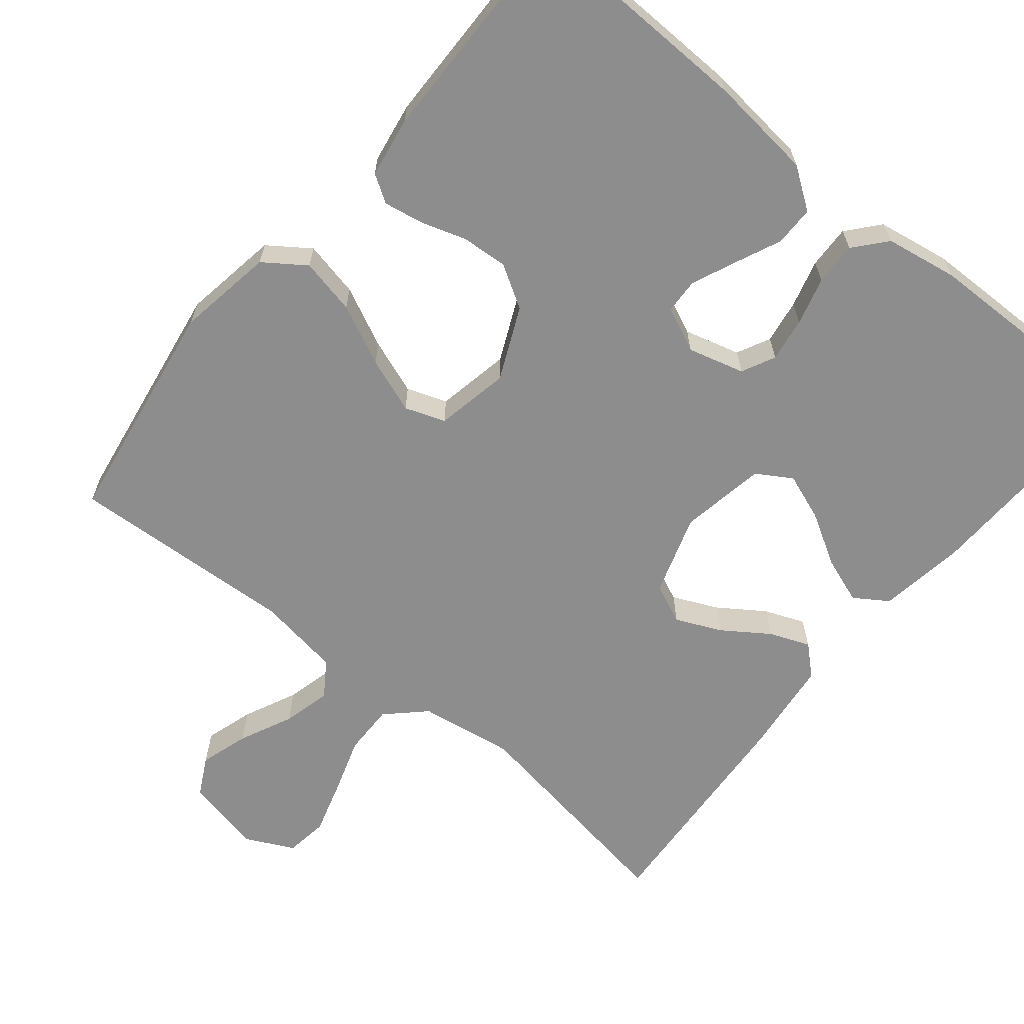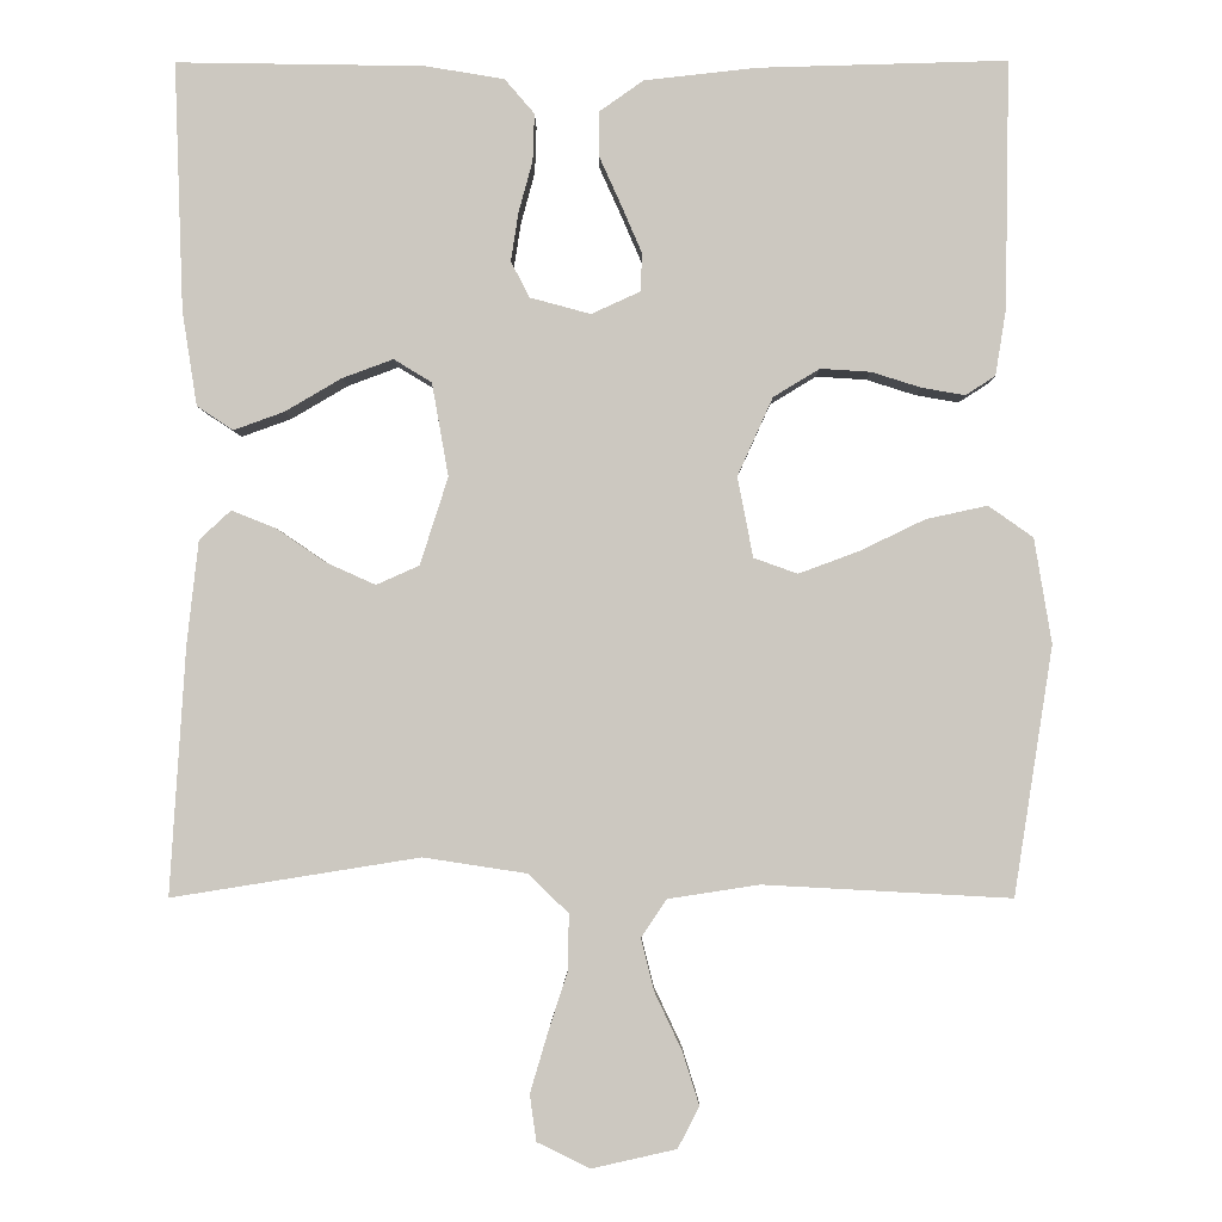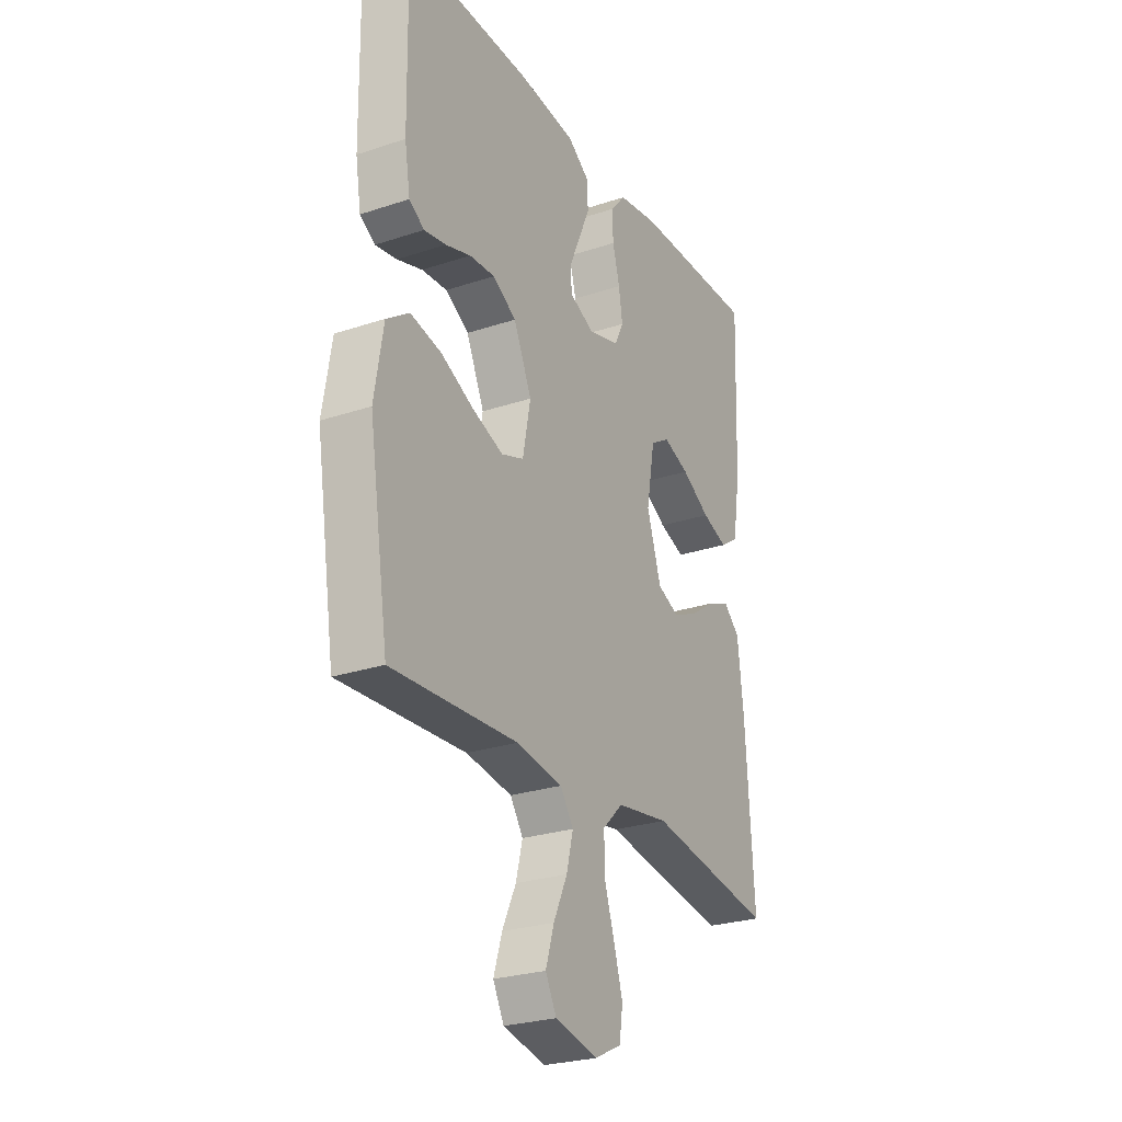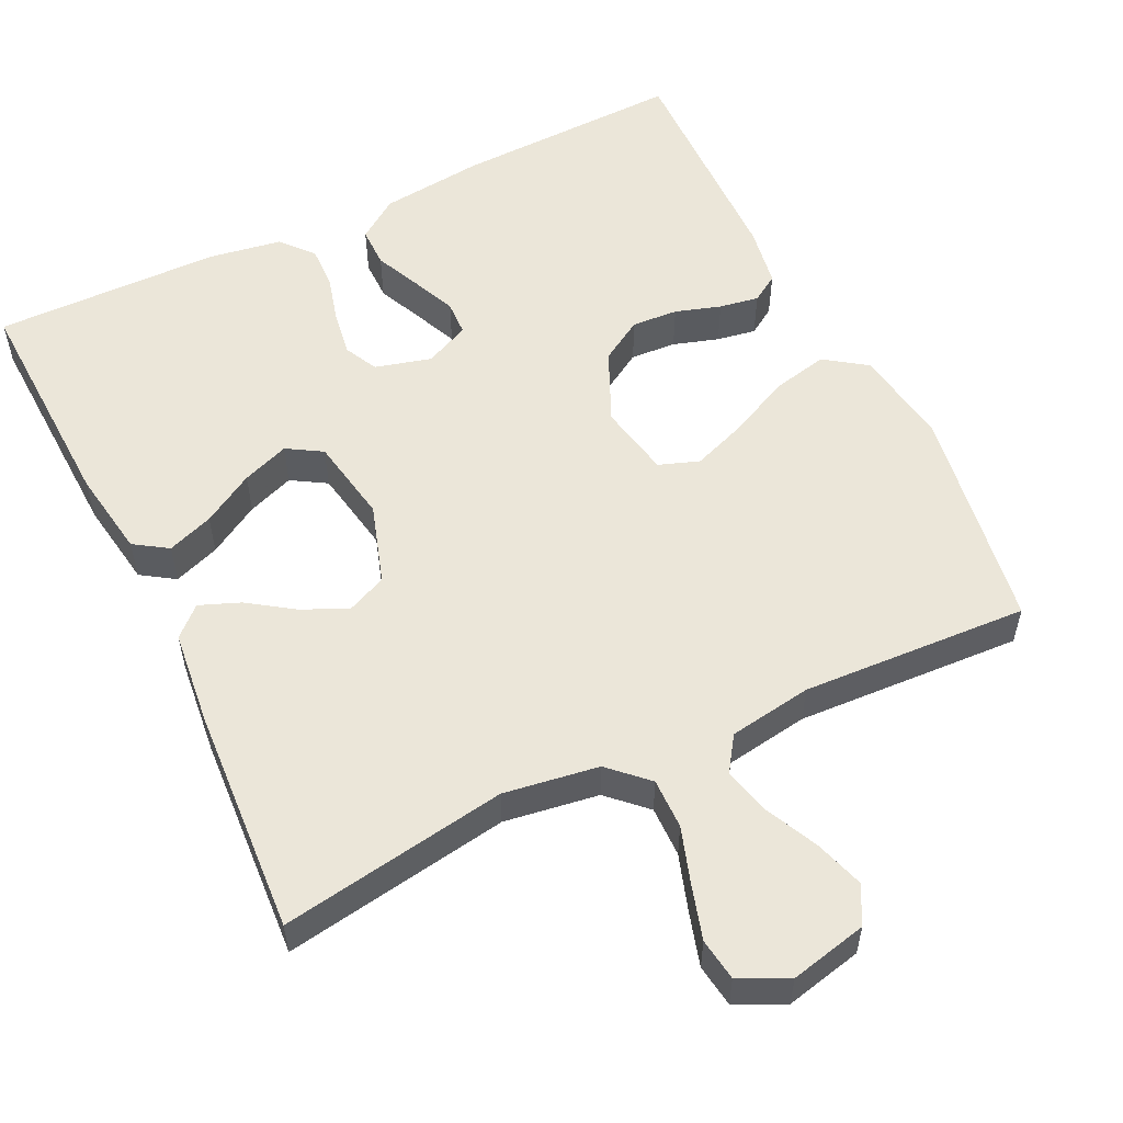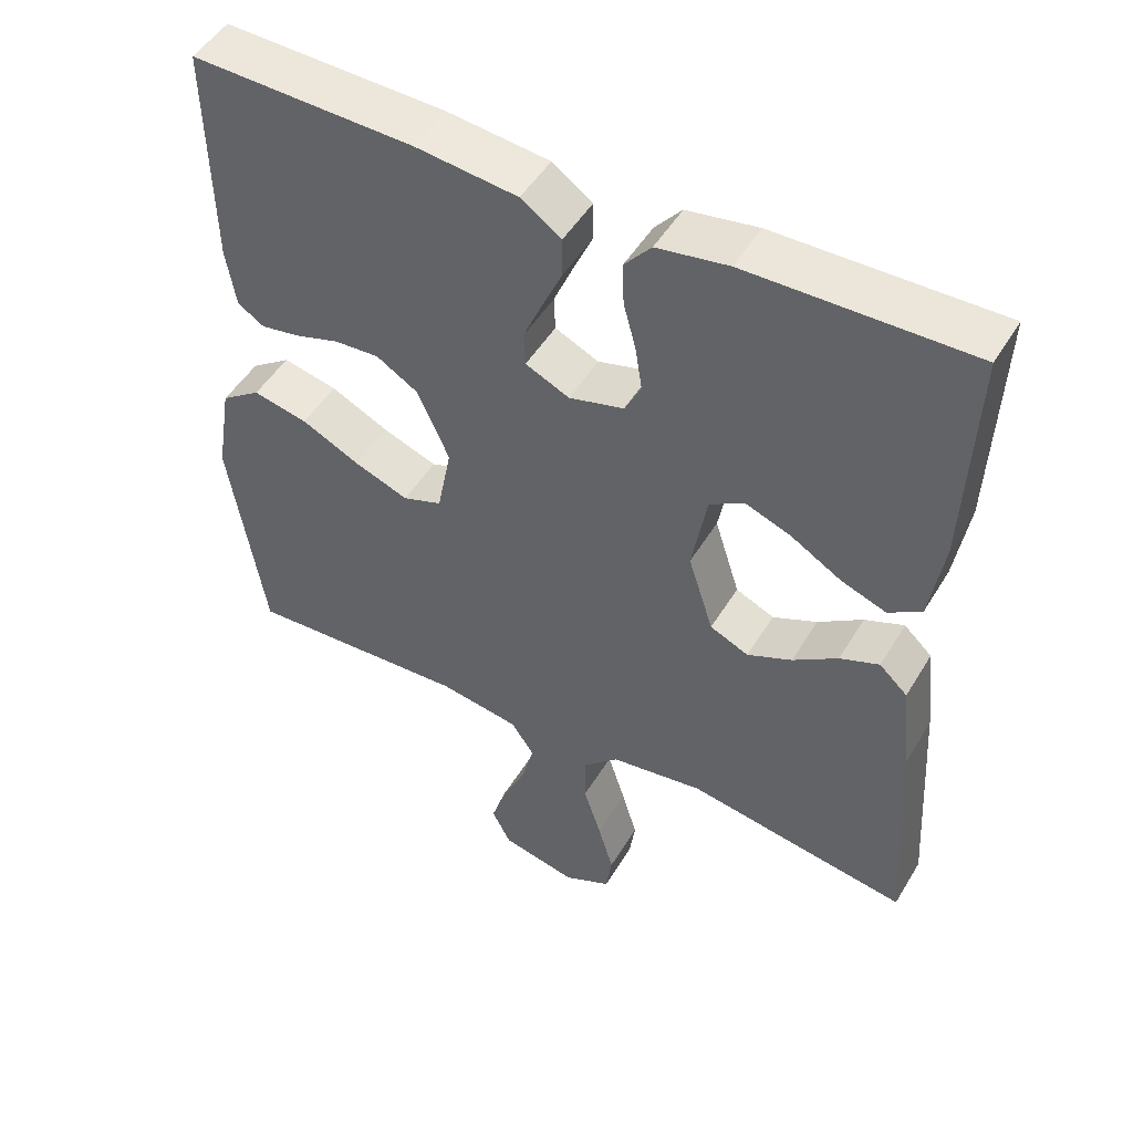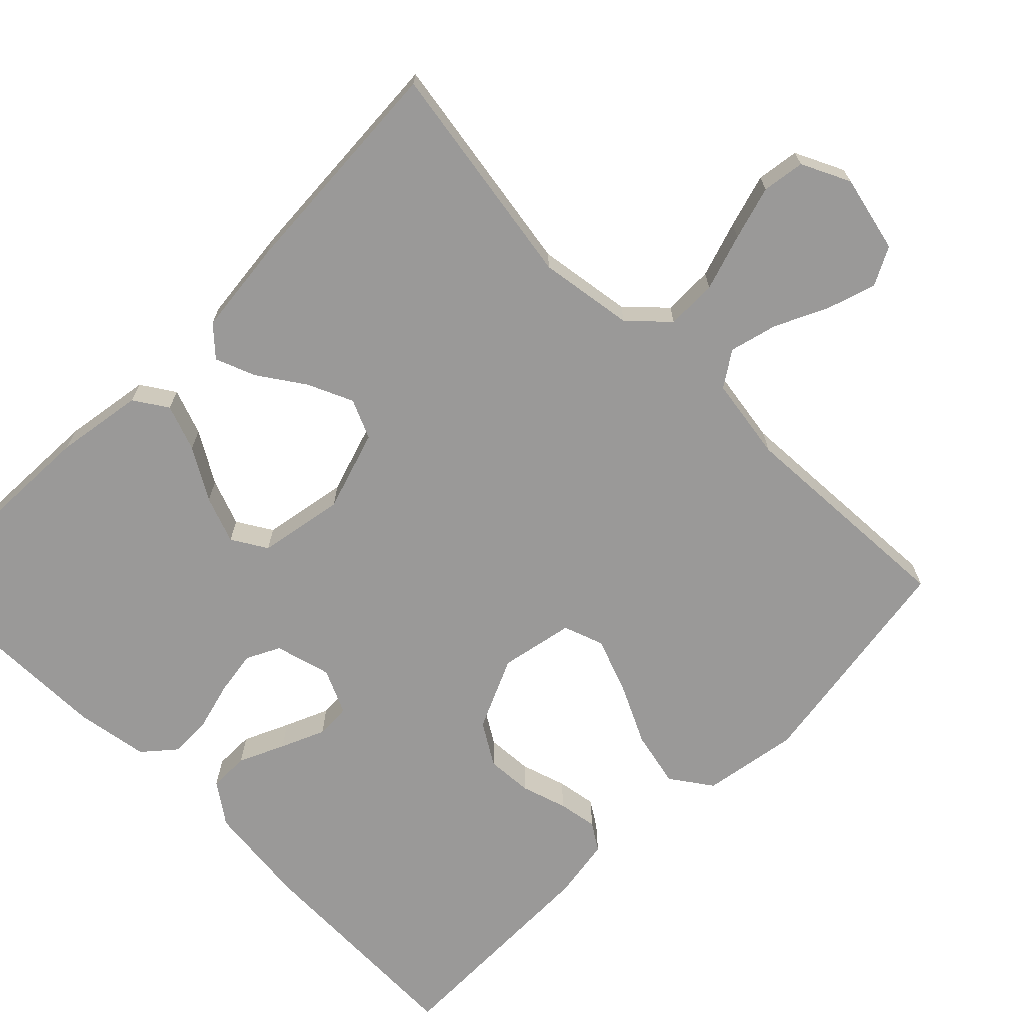
<metadata>
{"format":"obj","ext":"obj","renderer":"f3d","projection":"perspective","resolution":1024,"background":"white","views":[{"elev":-64.7,"azim":-39.2,"up":"+Y"},{"elev":-2.8,"azim":-179.5,"up":"+Z"},{"elev":-26.2,"azim":-62.2,"up":"+Z"},{"elev":55.4,"azim":154.1,"up":"+Y"},{"elev":49.3,"azim":30.0,"up":"+Z"},{"elev":-69.1,"azim":135.0,"up":"+Y"}]}
</metadata>
<code>
v -0.5 0.07 0.5
v -0.2 0.07 0.492
v -0.063 0.07 0.477
v -0.009 0.07 0.439
v -0.009 0.07 0.386
v -0.036 0.07 0.326
v -0.061 0.07 0.268
v -0.059 0.07 0.222
v 0 0.07 0.195
v 0.074 0.07 0.215
v 0.096 0.07 0.259
v 0.087 0.07 0.317
v 0.07 0.07 0.38
v 0.068 0.07 0.437
v 0.104 0.07 0.479
v 0.2 0.07 0.495
v 0.5 0.07 0.5
v 0.489 0.07 0.2
v 0.471 0.07 0.085
v 0.427 0.07 0.056
v 0.366 0.07 0.078
v 0.298 0.07 0.118
v 0.236 0.07 0.141
v 0.19 0.07 0.113
v 0.17 0.07 0
v 0.204 0.07 -0.106
v 0.256 0.07 -0.129
v 0.316 0.07 -0.102
v 0.376 0.07 -0.061
v 0.429 0.07 -0.04
v 0.467 0.07 -0.075
v 0.481 0.07 -0.2
v 0.5 0.07 -0.5
v 0.2 0.07 -0.452
v 0.075 0.07 -0.471
v 0.026 0.07 -0.518
v 0.027 0.07 -0.585
v 0.051 0.07 -0.659
v 0.072 0.07 -0.73
v 0.064 0.07 -0.786
v 0 0.07 -0.817
v -0.102 0.07 -0.794
v -0.128 0.07 -0.744
v -0.108 0.07 -0.68
v -0.075 0.07 -0.61
v -0.059 0.07 -0.547
v -0.09 0.07 -0.501
v -0.2 0.07 -0.484
v -0.5 0.07 -0.5
v -0.547 0.07 -0.2
v -0.526 0.07 -0.073
v -0.472 0.07 -0.035
v -0.398 0.07 -0.051
v -0.319 0.07 -0.089
v -0.246 0.07 -0.116
v -0.193 0.07 -0.097
v -0.174 0.07 0
v -0.217 0.07 0.095
v -0.273 0.07 0.129
v -0.334 0.07 0.125
v -0.394 0.07 0.106
v -0.446 0.07 0.097
v -0.482 0.07 0.12
v -0.495 0.07 0.2
v -0.5 0 0.5
v -0.2 0 0.492
v -0.063 0 0.477
v -0.009 0 0.439
v -0.009 0 0.386
v -0.036 0 0.326
v -0.061 0 0.268
v -0.059 0 0.222
v 0 0 0.195
v 0.074 0 0.215
v 0.096 0 0.259
v 0.087 0 0.317
v 0.07 0 0.38
v 0.068 0 0.437
v 0.104 0 0.479
v 0.2 0 0.495
v 0.5 0 0.5
v 0.489 0 0.2
v 0.471 0 0.085
v 0.427 0 0.056
v 0.366 0 0.078
v 0.298 0 0.118
v 0.236 0 0.141
v 0.19 0 0.113
v 0.17 0 0
v 0.204 0 -0.106
v 0.256 0 -0.129
v 0.316 0 -0.102
v 0.376 0 -0.061
v 0.429 0 -0.04
v 0.467 0 -0.075
v 0.481 0 -0.2
v 0.5 0 -0.5
v 0.2 0 -0.452
v 0.075 0 -0.471
v 0.026 0 -0.518
v 0.027 0 -0.585
v 0.051 0 -0.659
v 0.072 0 -0.73
v 0.064 0 -0.786
v 0 0 -0.817
v -0.102 0 -0.794
v -0.128 0 -0.744
v -0.108 0 -0.68
v -0.075 0 -0.61
v -0.059 0 -0.547
v -0.09 0 -0.501
v -0.2 0 -0.484
v -0.5 0 -0.5
v -0.547 0 -0.2
v -0.526 0 -0.073
v -0.472 0 -0.035
v -0.398 0 -0.051
v -0.319 0 -0.089
v -0.246 0 -0.116
v -0.193 0 -0.097
v -0.174 0 0
v -0.217 0 0.095
v -0.273 0 0.129
v -0.334 0 0.125
v -0.394 0 0.106
v -0.446 0 0.097
v -0.482 0 0.12
v -0.495 0 0.2
f 4 5 6
f 3 4 6
f 2 3 6
f 1 2 6
f 64 1 6
f 63 64 6
f 62 63 6
f 61 62 6
f 60 61 6
f 59 60 6 7
f 58 59 7 8
f 57 58 8 9
f 56 57 9 10
f 52 53 54
f 51 52 54
f 50 51 54
f 49 50 54
f 48 49 54
f 47 48 54 55
f 46 47 55 56
f 43 44 45
f 42 43 45
f 41 42 45
f 40 41 45
f 39 40 45
f 38 39 45
f 37 38 45
f 36 37 45 46
f 46 56 10
f 36 46 10
f 35 36 10
f 32 33 34
f 31 32 34
f 30 31 34
f 29 30 34
f 28 29 34
f 27 28 34 35
f 20 21 22
f 19 20 22
f 18 19 22
f 17 18 22
f 16 17 22
f 15 16 22
f 14 15 22
f 13 14 22
f 12 13 22
f 11 12 22 23
f 10 11 23 24
f 26 27 35
f 25 26 35 10
f 10 24 25
f 70 69 68
f 70 68 67
f 70 67 66
f 70 66 65
f 70 65 128
f 70 128 127
f 70 127 126
f 70 126 125
f 70 125 124
f 71 70 124 123
f 72 71 123 122
f 73 72 122 121
f 74 73 121 120
f 118 117 116
f 118 116 115
f 118 115 114
f 118 114 113
f 118 113 112
f 119 118 112 111
f 120 119 111 110
f 109 108 107
f 109 107 106
f 109 106 105
f 109 105 104
f 109 104 103
f 109 103 102
f 109 102 101
f 110 109 101 100
f 74 120 110
f 74 110 100
f 74 100 99
f 98 97 96
f 98 96 95
f 98 95 94
f 98 94 93
f 98 93 92
f 99 98 92 91
f 86 85 84
f 86 84 83
f 86 83 82
f 86 82 81
f 86 81 80
f 86 80 79
f 86 79 78
f 86 78 77
f 86 77 76
f 87 86 76 75
f 88 87 75 74
f 99 91 90
f 74 99 90 89
f 89 88 74
f 1 65 66 2
f 2 66 67 3
f 3 67 68 4
f 4 68 69 5
f 5 69 70 6
f 6 70 71 7
f 7 71 72 8
f 8 72 73 9
f 9 73 74 10
f 10 74 75 11
f 11 75 76 12
f 12 76 77 13
f 13 77 78 14
f 14 78 79 15
f 15 79 80 16
f 16 80 81 17
f 17 81 82 18
f 18 82 83 19
f 19 83 84 20
f 20 84 85 21
f 21 85 86 22
f 22 86 87 23
f 23 87 88 24
f 24 88 89 25
f 25 89 90 26
f 26 90 91 27
f 27 91 92 28
f 28 92 93 29
f 29 93 94 30
f 30 94 95 31
f 31 95 96 32
f 32 96 97 33
f 33 97 98 34
f 34 98 99 35
f 35 99 100 36
f 36 100 101 37
f 37 101 102 38
f 38 102 103 39
f 39 103 104 40
f 40 104 105 41
f 41 105 106 42
f 42 106 107 43
f 43 107 108 44
f 44 108 109 45
f 45 109 110 46
f 46 110 111 47
f 47 111 112 48
f 48 112 113 49
f 49 113 114 50
f 50 114 115 51
f 51 115 116 52
f 52 116 117 53
f 53 117 118 54
f 54 118 119 55
f 55 119 120 56
f 56 120 121 57
f 57 121 122 58
f 58 122 123 59
f 59 123 124 60
f 60 124 125 61
f 61 125 126 62
f 62 126 127 63
f 63 127 128 64
f 64 128 65 1

</code>
